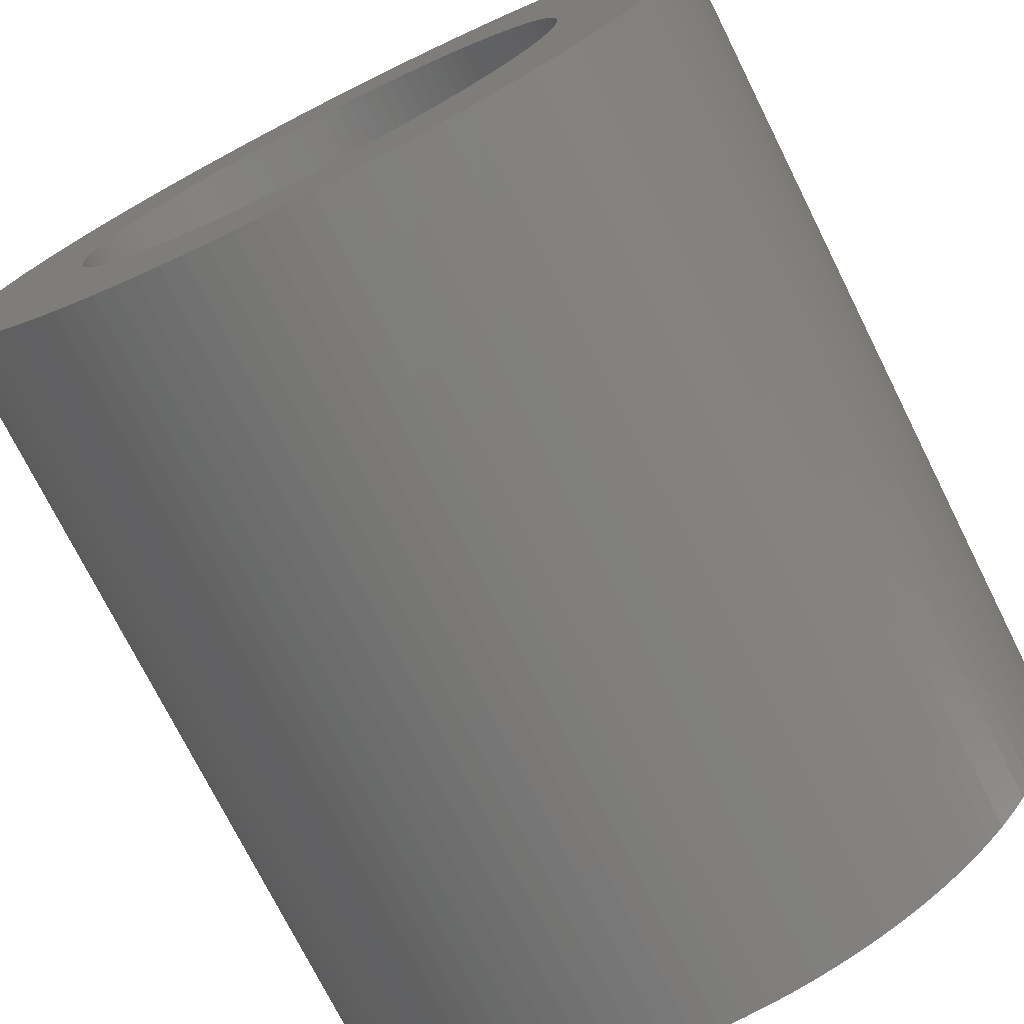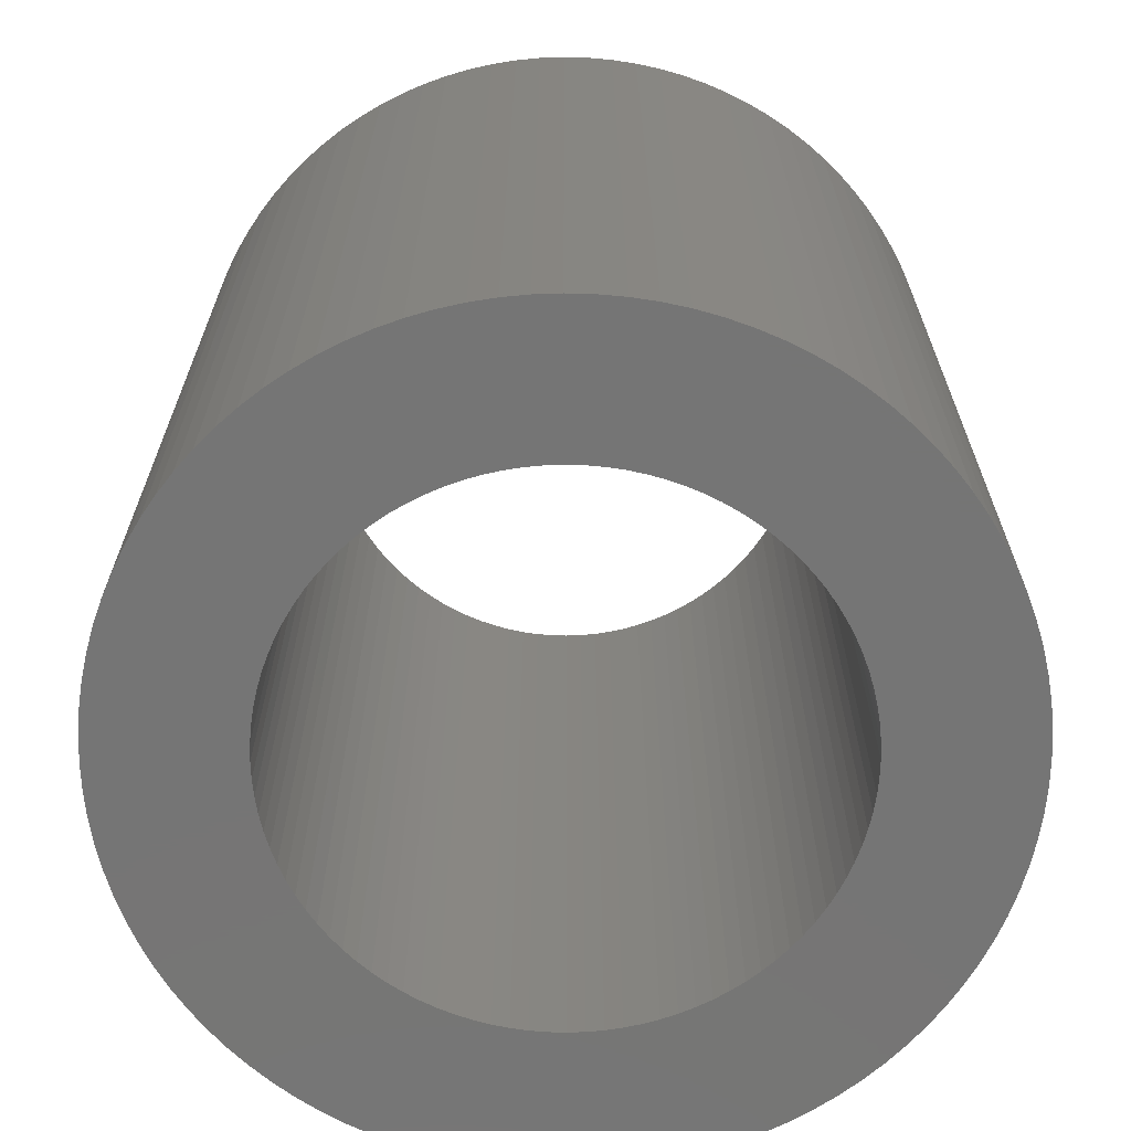
<metadata>
{"format":"stl","ext":"stl","renderer":"f3d","projection":"perspective","resolution":1024,"background":"white","views":[{"elev":-74.5,"azim":26.6,"up":"+Y"},{"elev":-67.6,"azim":155.0,"up":"+Z"}]}
</metadata>
<code>
# stl→obj: 400 verts, 800 faces
v 0 -3.97 0
v 0.2493 -3.962 8.36
v 0 -3.97 8.36
v 0.2493 -3.962 0
v 3.962 0.2493 8.36
v 3.939 0.4976 0
v 3.939 0.4976 8.36
v 3.962 0.2493 0
v 3.97 0 8.36
v 3.97 0 0
v 3.9 0.7439 0
v 3.9 0.7439 8.36
v 3.845 0.9873 0
v 3.845 0.9873 8.36
v -2.334 3.212 0
v -2.531 3.059 8.36
v -2.334 3.212 8.36
v -2.531 3.059 0
v 2.894 -2.718 8.36
v 3.059 -2.531 0
v 3.059 -2.531 8.36
v 2.894 -2.718 0
v 3.352 -2.127 8.36
v 3.479 -1.913 0
v 3.479 -1.913 8.36
v 3.352 -2.127 0
v -2.894 2.718 0
v -2.718 2.894 8.36
v -2.718 2.894 0
v -2.894 2.718 8.36
v -3.212 -2.334 0
v -3.352 -2.127 8.36
v -3.352 -2.127 0
v -3.212 -2.334 8.36
v -3.479 -1.913 0
v -3.592 -1.69 8.36
v -3.592 -1.69 0
v -3.479 -1.913 8.36
v -0.7439 -3.9 0
v -0.4976 -3.939 8.36
v -0.7439 -3.9 8.36
v -0.4976 -3.939 0
v 3.845 -0.9873 8.36
v 3.9 -0.7439 0
v 3.9 -0.7439 8.36
v 3.845 -0.9873 0
v 0.7439 3.9 0
v 0.4976 3.939 8.36
v 0.7439 3.9 8.36
v 0.4976 3.939 0
v 3.776 1.227 8.36
v 3.691 1.461 0
v 3.691 1.461 8.36
v 3.776 1.227 0
v -2.127 3.352 0
v -2.127 3.352 8.36
v -3.776 1.227 0
v -3.691 1.461 8.36
v -3.691 1.461 0
v -3.776 1.227 8.36
v -2.718 -2.894 0
v -2.894 -2.718 8.36
v -2.894 -2.718 0
v -2.718 -2.894 8.36
v -1.227 3.776 0
v -1.461 3.691 8.36
v -1.227 3.776 8.36
v -1.461 3.691 0
v 3.962 -0.2493 8.36
v 3.962 -0.2493 0
v -1.913 -3.479 0
v -1.69 -3.592 8.36
v -1.913 -3.479 8.36
v -1.69 -3.592 0
v -3.352 2.127 0
v -3.212 2.334 8.36
v -3.212 2.334 0
v -3.352 2.127 8.36
v -0.7439 3.9 0
v -0.9873 3.845 8.36
v -0.7439 3.9 8.36
v -0.9873 3.845 0
v 3.479 1.913 8.36
v 3.352 2.127 0
v 3.352 2.127 8.36
v 3.479 1.913 0
v 1.69 -3.592 0
v 1.913 -3.479 8.36
v 1.69 -3.592 8.36
v 1.913 -3.479 0
v -3.962 0.2493 0
v -3.939 0.4976 8.36
v -3.939 0.4976 0
v -3.962 0.2493 8.36
v 3.776 -1.227 8.36
v 3.776 -1.227 0
v -2.531 -3.059 0
v -2.334 -3.212 8.36
v -2.531 -3.059 8.36
v -2.334 -3.212 0
v 2.531 -3.059 0
v 2.718 -2.894 8.36
v 2.531 -3.059 8.36
v 2.718 -2.894 0
v 0.9873 -3.845 0
v 1.227 -3.776 8.36
v 0.9873 -3.845 8.36
v 1.227 -3.776 0
v 2.334 3.212 0
v 2.127 3.352 8.36
v 2.334 3.212 8.36
v 2.127 3.352 0
v 1.913 3.479 8.36
v 1.913 3.479 0
v -1.227 -3.776 0
v -0.9873 -3.845 8.36
v -1.227 -3.776 8.36
v -0.9873 -3.845 0
v 2.718 2.894 0
v 2.531 3.059 8.36
v 2.718 2.894 8.36
v 2.531 3.059 0
v 3.059 2.531 8.36
v 2.894 2.718 0
v 2.894 2.718 8.36
v 3.059 2.531 0
v -1.913 3.479 0
v -1.913 3.479 8.36
v -3.479 1.913 0
v -3.479 1.913 8.36
v 2.575 0 8.36
v 2.57 0.1617 8.36
v 2.555 0.3227 8.36
v 2.57 -0.1617 8.36
v 2.529 0.4825 8.36
v 3.939 -0.4976 8.36
v 2.494 0.6404 8.36
v 2.555 -0.3227 8.36
v 2.449 0.7957 8.36
v 2.394 0.9479 8.36
v 3.592 1.69 8.36
v 2.529 -0.4825 8.36
v 2.33 1.096 8.36
v 2.256 1.241 8.36
v 2.494 -0.6404 8.36
v 2.174 1.38 8.36
v 3.212 2.334 8.36
v 2.083 1.514 8.36
v 2.449 -0.7957 8.36
v 1.984 1.641 8.36
v 3.691 -1.461 8.36
v 1.877 1.763 8.36
v 2.394 -0.9479 8.36
v 3.592 -1.69 8.36
v 1.763 1.877 8.36
v 1.641 1.984 8.36
v 1.514 2.083 8.36
v 1.38 2.174 8.36
v 1.241 2.256 8.36
v 1.69 3.592 8.36
v 1.096 2.33 8.36
v 1.461 3.691 8.36
v 0.9479 2.394 8.36
v 1.227 3.776 8.36
v 0.7957 2.449 8.36
v 0.9873 3.845 8.36
v 0.6404 2.494 8.36
v 0.4825 2.529 8.36
v 0.3227 2.555 8.36
v 0.2493 3.962 8.36
v 0.1617 2.57 8.36
v 0 3.97 8.36
v 0 2.575 8.36
v -0.1617 2.57 8.36
v -0.2493 3.962 8.36
v -0.3227 2.555 8.36
v -0.4976 3.939 8.36
v -0.4825 2.529 8.36
v -0.6404 2.494 8.36
v -0.7957 2.449 8.36
v -0.9479 2.394 8.36
v -1.096 2.33 8.36
v -1.69 3.592 8.36
v -1.241 2.256 8.36
v -1.38 2.174 8.36
v -1.514 2.083 8.36
v -1.641 1.984 8.36
v -1.763 1.877 8.36
v -1.877 1.763 8.36
v -1.984 1.641 8.36
v -3.059 2.531 8.36
v -2.083 1.514 8.36
v -2.174 1.38 8.36
v -2.256 1.241 8.36
v -2.33 1.096 8.36
v -3.592 1.69 8.36
v -2.394 0.9479 8.36
v 2.33 -1.096 8.36
v 2.256 -1.241 8.36
v 2.174 -1.38 8.36
v 3.212 -2.334 8.36
v 2.083 -1.514 8.36
v 1.984 -1.641 8.36
v 1.877 -1.763 8.36
v 1.763 -1.877 8.36
v 1.641 -1.984 8.36
v 2.334 -3.212 8.36
v 1.514 -2.083 8.36
v 2.127 -3.352 8.36
v 1.38 -2.174 8.36
v 1.241 -2.256 8.36
v 1.096 -2.33 8.36
v 1.461 -3.691 8.36
v 0.9479 -2.394 8.36
v 0.7957 -2.449 8.36
v 0.6404 -2.494 8.36
v 0.7439 -3.9 8.36
v 0.4825 -2.529 8.36
v 0.4976 -3.939 8.36
v 0.3227 -2.555 8.36
v 0.1617 -2.57 8.36
v 0 -2.575 8.36
v -0.1617 -2.57 8.36
v -0.2493 -3.962 8.36
v -0.3227 -2.555 8.36
v -0.4825 -2.529 8.36
v -0.6404 -2.494 8.36
v -0.7957 -2.449 8.36
v -0.9479 -2.394 8.36
v -1.461 -3.691 8.36
v -1.096 -2.33 8.36
v -1.241 -2.256 8.36
v -1.38 -2.174 8.36
v -2.127 -3.352 8.36
v -1.514 -2.083 8.36
v -1.641 -1.984 8.36
v -1.763 -1.877 8.36
v -1.877 -1.763 8.36
v -1.984 -1.641 8.36
v -3.059 -2.531 8.36
v -2.083 -1.514 8.36
v -2.174 -1.38 8.36
v -2.256 -1.241 8.36
v -2.33 -1.096 8.36
v -2.394 -0.9479 8.36
v -3.691 -1.461 8.36
v -2.449 -0.7957 8.36
v -3.776 -1.227 8.36
v -2.494 -0.6404 8.36
v -3.845 -0.9873 8.36
v -2.529 -0.4825 8.36
v -3.9 -0.7439 8.36
v -2.555 -0.3227 8.36
v -3.939 -0.4976 8.36
v -2.57 -0.1617 8.36
v -3.962 -0.2493 8.36
v -2.575 0 8.36
v -2.449 0.7957 8.36
v -2.494 0.6404 8.36
v -3.845 0.9873 8.36
v -2.529 0.4825 8.36
v -3.9 0.7439 8.36
v -2.555 0.3227 8.36
v -2.57 0.1617 8.36
v -3.97 0 8.36
v 2.575 0 0
v 2.57 -0.1617 0
v 3.939 -0.4976 0
v 2.555 -0.3227 0
v 2.57 0.1617 0
v 2.529 -0.4825 0
v 2.494 -0.6404 0
v 2.555 0.3227 0
v 2.449 -0.7957 0
v 3.691 -1.461 0
v 2.394 -0.9479 0
v 3.592 -1.69 0
v 2.529 0.4825 0
v 2.33 -1.096 0
v 2.256 -1.241 0
v 2.494 0.6404 0
v 2.174 -1.38 0
v 3.212 -2.334 0
v 2.083 -1.514 0
v 2.449 0.7957 0
v 1.984 -1.641 0
v 1.877 -1.763 0
v 2.394 0.9479 0
v 3.592 1.69 0
v 1.763 -1.877 0
v 1.641 -1.984 0
v 2.334 -3.212 0
v 1.514 -2.083 0
v 2.127 -3.352 0
v 1.38 -2.174 0
v 1.241 -2.256 0
v 1.096 -2.33 0
v 1.461 -3.691 0
v 0.9479 -2.394 0
v 0.7957 -2.449 0
v 0.6404 -2.494 0
v 0.7439 -3.9 0
v 0.4825 -2.529 0
v 0.4976 -3.939 0
v 0.3227 -2.555 0
v 0.1617 -2.57 0
v 0 -2.575 0
v -0.1617 -2.57 0
v -0.2493 -3.962 0
v -0.3227 -2.555 0
v -0.4825 -2.529 0
v -0.6404 -2.494 0
v -0.7957 -2.449 0
v -0.9479 -2.394 0
v -1.461 -3.691 0
v -1.096 -2.33 0
v -1.241 -2.256 0
v -1.38 -2.174 0
v -2.127 -3.352 0
v -1.514 -2.083 0
v -1.641 -1.984 0
v -1.763 -1.877 0
v -1.877 -1.763 0
v -1.984 -1.641 0
v -3.059 -2.531 0
v -2.083 -1.514 0
v -2.174 -1.38 0
v -2.256 -1.241 0
v -2.33 -1.096 0
v -2.394 -0.9479 0
v 2.33 1.096 0
v 2.256 1.241 0
v 2.174 1.38 0
v 3.212 2.334 0
v 2.083 1.514 0
v 1.984 1.641 0
v 1.877 1.763 0
v 1.763 1.877 0
v 1.641 1.984 0
v 1.514 2.083 0
v 1.38 2.174 0
v 1.241 2.256 0
v 1.69 3.592 0
v 1.096 2.33 0
v 1.461 3.691 0
v 0.9479 2.394 0
v 1.227 3.776 0
v 0.7957 2.449 0
v 0.9873 3.845 0
v 0.6404 2.494 0
v 0.4825 2.529 0
v 0.3227 2.555 0
v 0.2493 3.962 0
v 0.1617 2.57 0
v 0 2.575 0
v 0 3.97 0
v -0.1617 2.57 0
v -0.2493 3.962 0
v -0.3227 2.555 0
v -0.4976 3.939 0
v -0.4825 2.529 0
v -0.6404 2.494 0
v -0.7957 2.449 0
v -0.9479 2.394 0
v -1.096 2.33 0
v -1.69 3.592 0
v -1.241 2.256 0
v -1.38 2.174 0
v -1.514 2.083 0
v -1.641 1.984 0
v -1.763 1.877 0
v -1.877 1.763 0
v -1.984 1.641 0
v -3.059 2.531 0
v -2.083 1.514 0
v -2.174 1.38 0
v -2.256 1.241 0
v -2.33 1.096 0
v -3.592 1.69 0
v -2.394 0.9479 0
v -2.449 0.7957 0
v -2.494 0.6404 0
v -3.845 0.9873 0
v -2.529 0.4825 0
v -3.9 0.7439 0
v -2.555 0.3227 0
v -2.57 0.1617 0
v -2.575 0 0
v -3.691 -1.461 0
v -2.449 -0.7957 0
v -3.776 -1.227 0
v -2.494 -0.6404 0
v -3.845 -0.9873 0
v -2.529 -0.4825 0
v -3.9 -0.7439 0
v -2.555 -0.3227 0
v -3.939 -0.4976 0
v -2.57 -0.1617 0
v -3.962 -0.2493 0
v -3.97 0 0
f 1 2 3
f 2 1 4
f 5 6 7
f 6 5 8
f 9 8 5
f 8 9 10
f 7 11 12
f 11 7 6
f 12 13 14
f 13 12 11
f 15 16 17
f 16 15 18
f 19 20 21
f 20 19 22
f 23 24 25
f 24 23 26
f 27 28 29
f 28 27 30
f 31 32 33
f 32 31 34
f 35 36 37
f 36 35 38
f 39 40 41
f 40 39 42
f 43 44 45
f 44 43 46
f 47 48 49
f 48 47 50
f 51 52 53
f 52 51 54
f 55 17 56
f 17 55 15
f 57 58 59
f 58 57 60
f 61 62 63
f 62 61 64
f 65 66 67
f 66 65 68
f 69 10 9
f 10 69 70
f 71 72 73
f 72 71 74
f 75 76 77
f 76 75 78
f 79 80 81
f 80 79 82
f 83 84 85
f 84 83 86
f 87 88 89
f 88 87 90
f 91 92 93
f 92 91 94
f 33 38 35
f 38 33 32
f 95 46 43
f 46 95 96
f 97 98 99
f 98 97 100
f 101 102 103
f 102 101 104
f 105 106 107
f 106 105 108
f 109 110 111
f 110 109 112
f 112 113 110
f 113 112 114
f 115 116 117
f 116 115 118
f 102 22 19
f 22 102 104
f 119 120 121
f 120 119 122
f 123 124 125
f 124 123 126
f 127 56 128
f 56 127 55
f 129 78 75
f 78 129 130
f 131 9 5
f 132 5 7
f 9 131 69
f 133 7 12
f 134 69 131
f 135 12 14
f 69 134 136
f 137 14 51
f 138 136 134
f 139 51 53
f 136 138 45
f 140 53 141
f 142 45 138
f 143 141 83
f 45 142 43
f 144 83 85
f 145 43 142
f 146 85 147
f 43 145 95
f 148 147 123
f 149 95 145
f 150 123 125
f 95 149 151
f 152 125 121
f 153 151 149
f 151 153 154
f 5 132 131
f 7 133 132
f 155 121 120
f 12 135 133
f 14 137 135
f 51 139 137
f 53 140 139
f 156 120 111
f 141 143 140
f 83 144 143
f 85 146 144
f 157 111 110
f 147 148 146
f 123 150 148
f 158 110 113
f 125 152 150
f 121 155 152
f 159 113 160
f 120 156 155
f 111 157 156
f 161 160 162
f 110 158 157
f 113 159 158
f 163 162 164
f 160 161 159
f 165 164 166
f 162 163 161
f 164 165 163
f 167 166 49
f 166 167 165
f 168 49 48
f 49 168 167
f 48 169 168
f 170 169 48
f 170 171 169
f 172 171 170
f 172 173 171
f 172 174 173
f 175 174 172
f 175 176 174
f 177 176 175
f 176 177 178
f 81 178 177
f 178 81 179
f 80 179 81
f 179 80 180
f 67 180 80
f 180 67 181
f 66 181 67
f 181 66 182
f 183 182 66
f 182 183 184
f 128 184 183
f 184 128 185
f 56 185 128
f 185 56 186
f 17 186 56
f 186 17 187
f 16 187 17
f 187 16 188
f 28 188 16
f 188 28 189
f 30 189 28
f 189 30 190
f 191 190 30
f 190 191 192
f 76 192 191
f 192 76 193
f 78 193 76
f 193 78 194
f 130 194 78
f 194 130 195
f 196 195 130
f 195 196 197
f 198 154 153
f 154 198 25
f 199 25 198
f 25 199 23
f 200 23 199
f 23 200 201
f 202 201 200
f 201 202 21
f 203 21 202
f 21 203 19
f 204 19 203
f 19 204 102
f 205 102 204
f 102 205 103
f 206 103 205
f 103 206 207
f 208 207 206
f 207 208 209
f 210 209 208
f 209 210 88
f 211 88 210
f 88 211 89
f 212 89 211
f 89 212 213
f 214 213 212
f 213 214 106
f 215 106 214
f 106 215 107
f 216 107 215
f 107 216 217
f 218 217 216
f 217 218 219
f 220 219 218
f 220 2 219
f 221 2 220
f 222 2 221
f 222 3 2
f 223 3 222
f 223 224 3
f 225 224 223
f 40 225 226
f 225 40 224
f 41 226 227
f 226 41 40
f 116 227 228
f 117 228 229
f 227 116 41
f 230 229 231
f 228 117 116
f 72 231 232
f 73 232 233
f 229 230 117
f 234 233 235
f 98 235 236
f 231 72 230
f 99 236 237
f 64 237 238
f 232 73 72
f 62 238 239
f 240 239 241
f 233 234 73
f 34 241 242
f 32 242 243
f 38 243 244
f 235 98 234
f 36 244 245
f 246 245 247
f 248 247 249
f 250 249 251
f 236 99 98
f 252 251 253
f 254 253 255
f 256 255 257
f 58 197 196
f 237 64 99
f 197 58 258
f 238 62 64
f 60 258 58
f 239 240 62
f 258 60 259
f 241 34 240
f 260 259 60
f 242 32 34
f 259 260 261
f 243 38 32
f 262 261 260
f 244 36 38
f 261 262 263
f 245 246 36
f 92 263 262
f 247 248 246
f 263 92 264
f 249 250 248
f 94 264 92
f 251 252 250
f 264 94 257
f 253 254 252
f 265 257 94
f 255 256 254
f 257 265 256
f 266 10 70
f 267 70 268
f 10 266 8
f 269 268 44
f 270 8 266
f 271 44 46
f 8 270 6
f 272 46 96
f 273 6 270
f 274 96 275
f 6 273 11
f 276 275 277
f 278 11 273
f 279 277 24
f 11 278 13
f 280 24 26
f 281 13 278
f 282 26 283
f 13 281 54
f 284 283 20
f 285 54 281
f 286 20 22
f 54 285 52
f 287 22 104
f 288 52 285
f 52 288 289
f 70 267 266
f 268 269 267
f 290 104 101
f 44 271 269
f 46 272 271
f 96 274 272
f 275 276 274
f 291 101 292
f 277 279 276
f 24 280 279
f 26 282 280
f 293 292 294
f 283 284 282
f 20 286 284
f 295 294 90
f 22 287 286
f 104 290 287
f 296 90 87
f 101 291 290
f 292 293 291
f 297 87 298
f 294 295 293
f 90 296 295
f 299 298 108
f 87 297 296
f 300 108 105
f 298 299 297
f 108 300 299
f 301 105 302
f 105 301 300
f 303 302 304
f 302 303 301
f 304 305 303
f 4 305 304
f 4 306 305
f 1 306 4
f 1 307 306
f 1 308 307
f 309 308 1
f 309 310 308
f 42 310 309
f 310 42 311
f 39 311 42
f 311 39 312
f 118 312 39
f 312 118 313
f 115 313 118
f 313 115 314
f 315 314 115
f 314 315 316
f 74 316 315
f 316 74 317
f 71 317 74
f 317 71 318
f 319 318 71
f 318 319 320
f 100 320 319
f 320 100 321
f 97 321 100
f 321 97 322
f 61 322 97
f 322 61 323
f 63 323 61
f 323 63 324
f 325 324 63
f 324 325 326
f 31 326 325
f 326 31 327
f 33 327 31
f 327 33 328
f 35 328 33
f 328 35 329
f 37 329 35
f 329 37 330
f 331 289 288
f 289 331 86
f 332 86 331
f 86 332 84
f 333 84 332
f 84 333 334
f 335 334 333
f 334 335 126
f 336 126 335
f 126 336 124
f 337 124 336
f 124 337 119
f 338 119 337
f 119 338 122
f 339 122 338
f 122 339 109
f 340 109 339
f 109 340 112
f 341 112 340
f 112 341 114
f 342 114 341
f 114 342 343
f 344 343 342
f 343 344 345
f 346 345 344
f 345 346 347
f 348 347 346
f 347 348 349
f 350 349 348
f 349 350 47
f 351 47 350
f 47 351 50
f 352 50 351
f 352 353 50
f 354 353 352
f 355 353 354
f 355 356 353
f 357 356 355
f 357 358 356
f 359 358 357
f 360 359 361
f 359 360 358
f 79 361 362
f 361 79 360
f 82 362 363
f 65 363 364
f 362 82 79
f 68 364 365
f 363 65 82
f 366 365 367
f 127 367 368
f 364 68 65
f 55 368 369
f 15 369 370
f 365 366 68
f 18 370 371
f 29 371 372
f 367 127 366
f 27 372 373
f 374 373 375
f 368 55 127
f 77 375 376
f 75 376 377
f 129 377 378
f 369 15 55
f 379 378 380
f 59 380 381
f 57 381 382
f 383 382 384
f 370 18 15
f 385 384 386
f 93 386 387
f 91 387 388
f 389 330 37
f 371 29 18
f 330 389 390
f 372 27 29
f 391 390 389
f 373 374 27
f 390 391 392
f 375 77 374
f 393 392 391
f 376 75 77
f 392 393 394
f 377 129 75
f 395 394 393
f 378 379 129
f 394 395 396
f 380 59 379
f 397 396 395
f 381 57 59
f 396 397 398
f 382 383 57
f 399 398 397
f 384 385 383
f 398 399 388
f 386 93 385
f 400 388 399
f 387 91 93
f 388 400 91
f 345 164 162
f 164 345 347
f 114 160 113
f 160 114 343
f 292 103 207
f 103 292 101
f 347 166 164
f 166 347 349
f 304 217 219
f 217 304 302
f 4 219 2
f 219 4 304
f 136 70 69
f 70 136 268
f 389 248 391
f 248 389 246
f 325 34 31
f 34 325 240
f 294 207 209
f 207 294 292
f 68 183 66
f 183 68 366
f 393 252 395
f 252 393 250
f 141 86 83
f 86 141 289
f 147 126 123
f 126 147 334
f 201 26 23
f 26 201 283
f 298 89 213
f 89 298 87
f 82 67 80
f 67 82 65
f 353 172 170
f 172 353 356
f 366 128 183
f 128 366 127
f 93 262 385
f 262 93 92
f 90 209 88
f 209 90 294
f 343 162 160
f 162 343 345
f 358 177 175
f 177 358 360
f 50 170 48
f 170 50 353
f 385 260 383
f 260 385 262
f 77 191 374
f 191 77 76
f 21 283 201
f 283 21 20
f 374 30 27
f 30 374 191
f 122 111 120
f 111 122 109
f 14 54 51
f 54 14 13
f 85 334 147
f 334 85 84
f 61 99 64
f 99 61 97
f 154 275 151
f 275 154 277
f 309 3 224
f 3 309 1
f 397 256 399
f 256 397 254
f 360 81 177
f 81 360 79
f 45 268 136
f 268 45 44
f 400 94 91
f 94 400 265
f 18 28 16
f 28 18 29
f 25 277 154
f 277 25 24
f 383 60 57
f 60 383 260
f 395 254 397
f 254 395 252
f 37 246 389
f 246 37 36
f 302 107 217
f 107 302 105
f 63 240 325
f 240 63 62
f 74 230 72
f 230 74 315
f 399 265 400
f 265 399 256
f 118 41 116
f 41 118 39
f 125 119 121
f 119 125 124
f 53 289 141
f 289 53 52
f 151 96 95
f 96 151 275
f 356 175 172
f 175 356 358
f 391 250 393
f 250 391 248
f 100 234 98
f 234 100 319
f 59 196 379
f 196 59 58
f 319 73 234
f 73 319 71
f 315 117 230
f 117 315 115
f 108 213 106
f 213 108 298
f 349 49 166
f 49 349 47
f 42 224 40
f 224 42 309
f 379 130 129
f 130 379 196
f 273 135 278
f 135 273 133
f 270 133 273
f 133 270 132
f 266 132 270
f 132 266 131
f 285 140 288
f 140 285 139
f 320 236 235
f 236 320 321
f 369 185 186
f 185 369 368
f 195 377 194
f 377 195 378
f 279 153 276
f 153 279 198
f 371 187 188
f 187 371 370
f 247 392 249
f 392 247 390
f 306 222 221
f 222 306 307
f 278 137 281
f 137 278 135
f 363 179 180
f 179 363 362
f 361 176 178
f 176 361 359
f 318 235 233
f 235 318 320
f 267 131 266
f 131 267 134
f 352 168 169
f 168 352 351
f 365 181 182
f 181 365 364
f 340 156 157
f 156 340 339
f 300 216 215
f 216 300 301
f 314 231 229
f 231 314 316
f 312 228 227
f 228 312 313
f 242 328 243
f 328 242 327
f 271 138 269
f 138 271 142
f 290 204 287
f 204 290 205
f 245 390 247
f 390 245 330
f 335 150 336
f 150 335 148
f 251 396 253
f 396 251 394
f 301 218 216
f 218 301 303
f 192 373 190
f 373 192 375
f 286 202 284
f 202 286 203
f 362 178 179
f 178 362 361
f 332 146 333
f 146 332 144
f 258 380 197
f 380 258 381
f 238 324 239
f 324 238 323
f 287 203 286
f 203 287 204
f 333 148 335
f 148 333 146
f 274 145 272
f 145 274 149
f 244 330 245
f 330 244 329
f 269 134 267
f 134 269 138
f 342 158 159
f 158 342 341
f 346 161 163
f 161 346 344
f 297 214 212
f 214 297 299
f 259 381 258
f 381 259 382
f 341 157 158
f 157 341 340
f 367 182 184
f 182 367 365
f 354 169 171
f 169 354 352
f 281 139 285
f 139 281 137
f 331 144 332
f 144 331 143
f 241 327 242
f 327 241 326
f 316 232 231
f 232 316 317
f 313 229 228
f 229 313 314
f 368 184 185
f 184 368 367
f 293 210 208
f 210 293 295
f 310 226 225
f 226 310 311
f 344 159 161
f 159 344 342
f 284 200 282
f 200 284 202
f 305 221 220
f 221 305 306
f 295 211 210
f 211 295 296
f 194 376 193
f 376 194 377
f 243 329 244
f 329 243 328
f 257 387 264
f 387 257 388
f 307 223 222
f 223 307 308
f 288 143 331
f 143 288 140
f 249 394 251
f 394 249 392
f 296 212 211
f 212 296 297
f 253 398 255
f 398 253 396
f 255 388 257
f 388 255 398
f 272 142 271
f 142 272 145
f 189 371 188
f 371 189 372
f 290 206 205
f 206 290 291
f 276 149 274
f 149 276 153
f 337 155 338
f 155 337 152
f 280 198 279
f 198 280 199
f 193 375 192
f 375 193 376
f 264 386 263
f 386 264 387
f 336 152 337
f 152 336 150
f 348 163 165
f 163 348 346
f 359 174 176
f 174 359 357
f 261 382 259
f 382 261 384
f 370 186 187
f 186 370 369
f 364 180 181
f 180 364 363
f 355 171 173
f 171 355 354
f 357 173 174
f 173 357 355
f 339 155 156
f 155 339 338
f 311 227 226
f 227 311 312
f 239 326 241
f 326 239 324
f 190 372 189
f 372 190 373
f 263 384 261
f 384 263 386
f 299 215 214
f 215 299 300
f 317 233 232
f 233 317 318
f 303 220 218
f 220 303 305
f 282 199 280
f 199 282 200
f 237 323 238
f 323 237 322
f 291 208 206
f 208 291 293
f 321 237 236
f 237 321 322
f 350 165 167
f 165 350 348
f 351 167 168
f 167 351 350
f 197 378 195
f 378 197 380
f 308 225 223
f 225 308 310

</code>
